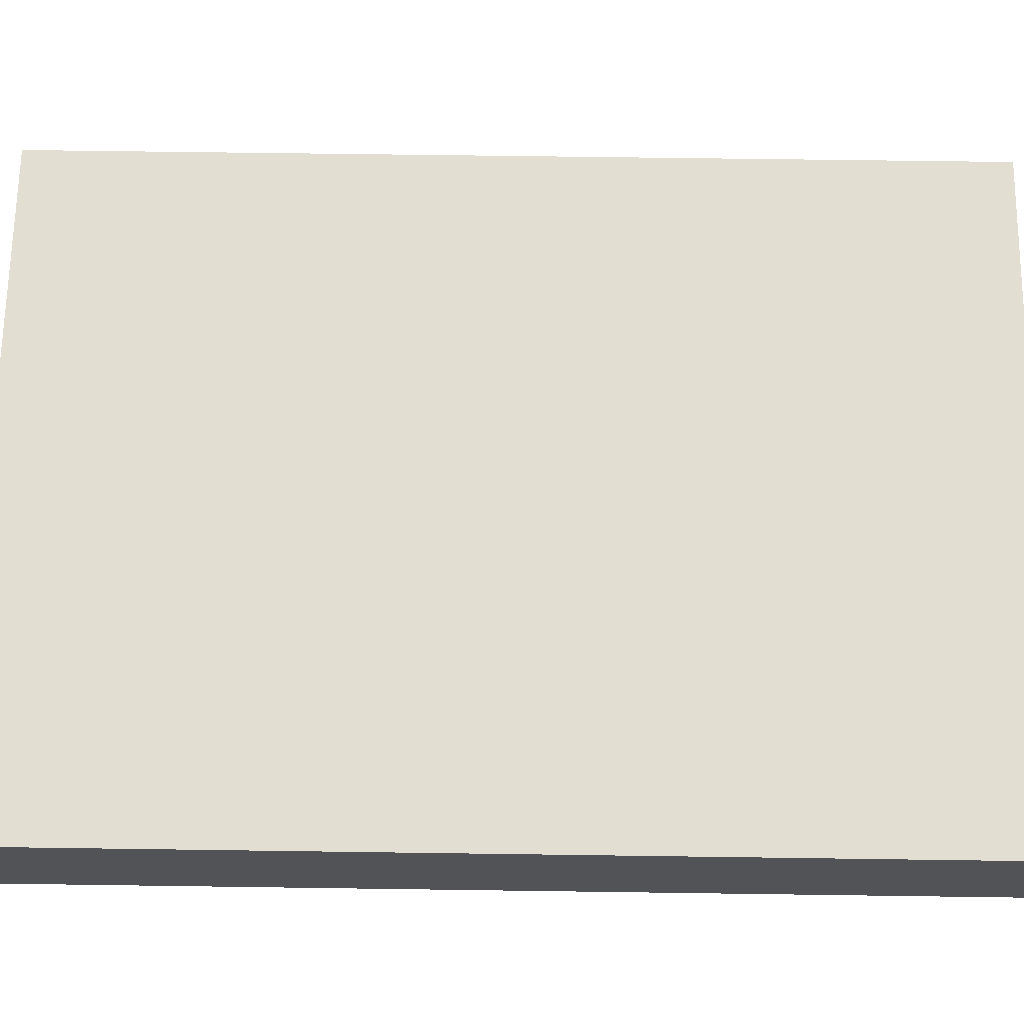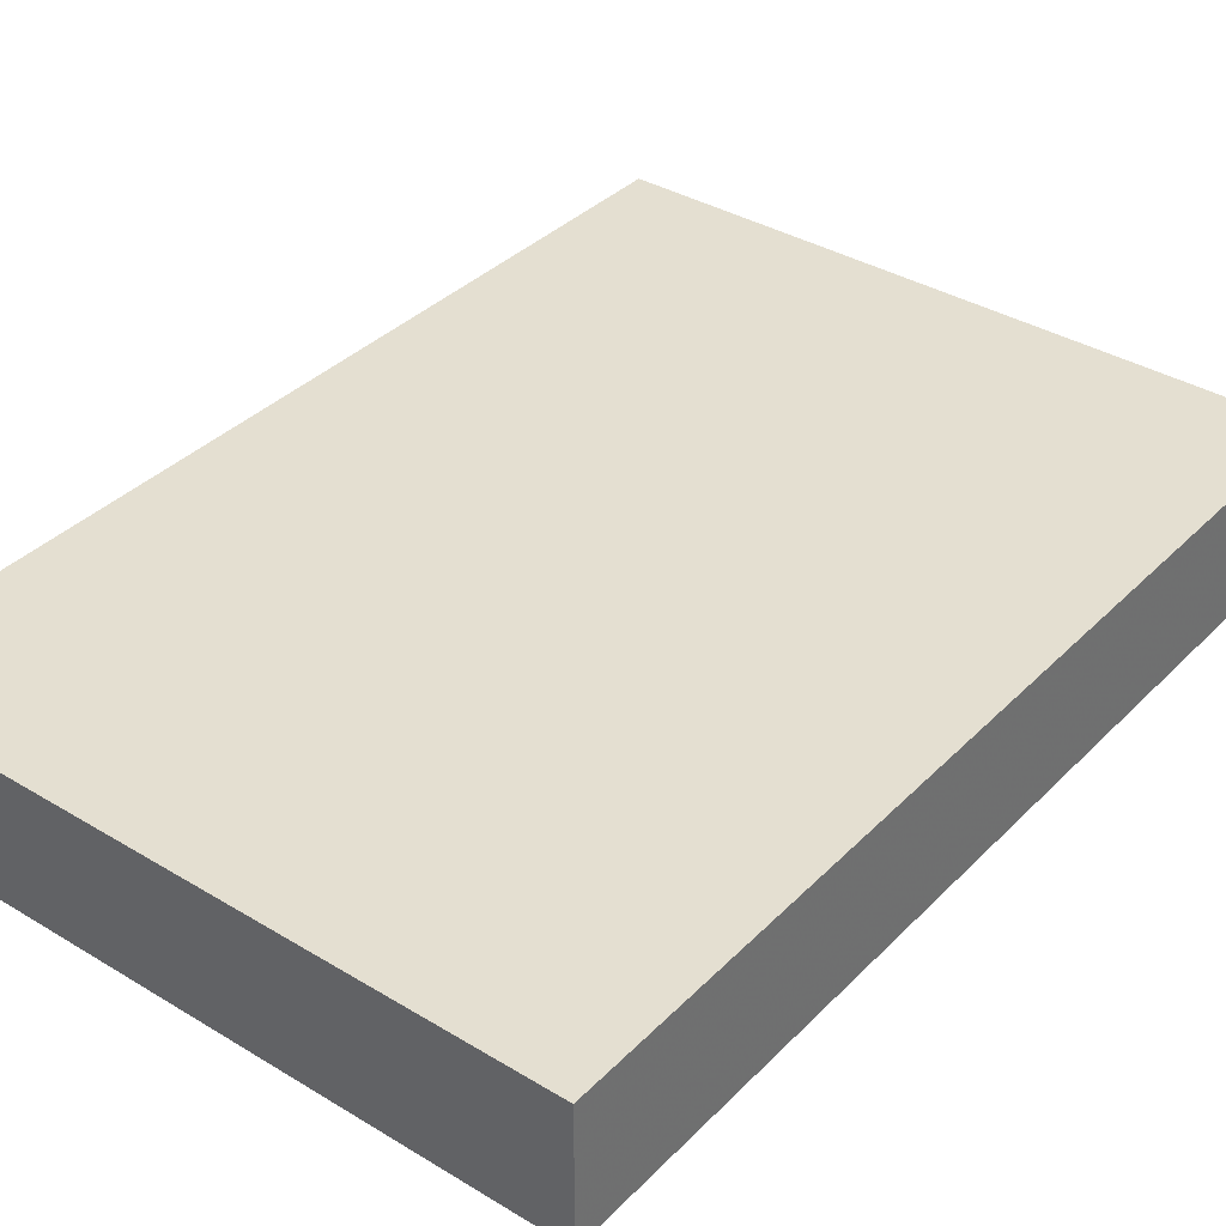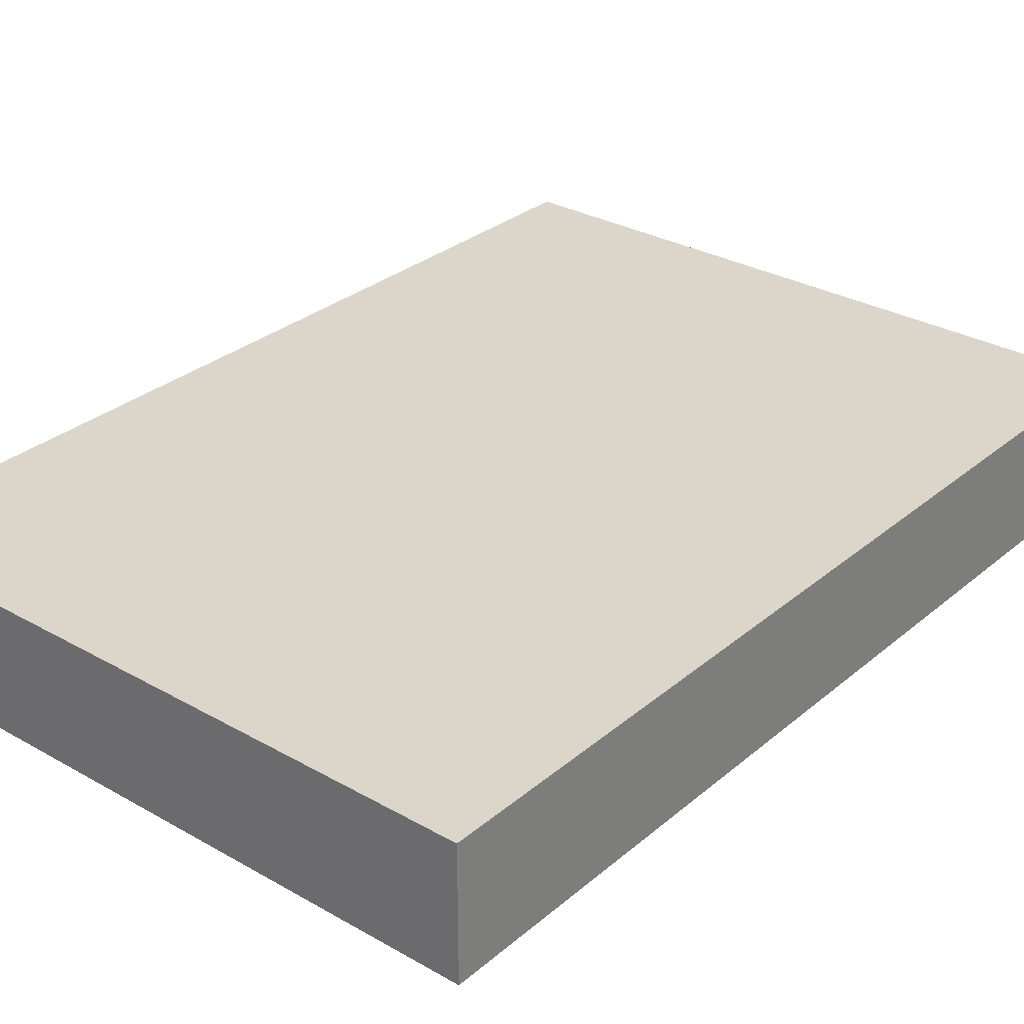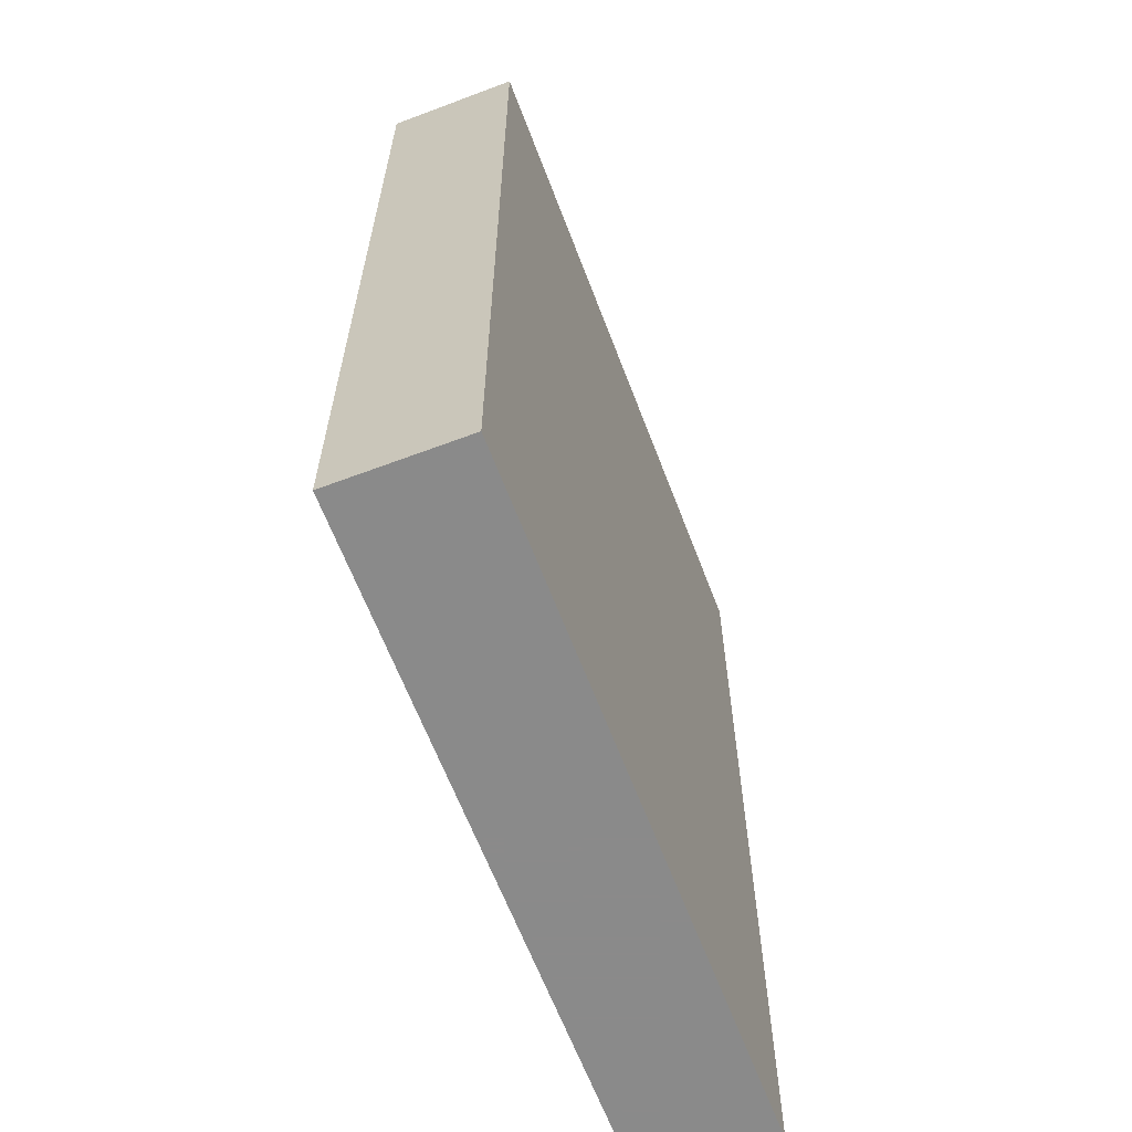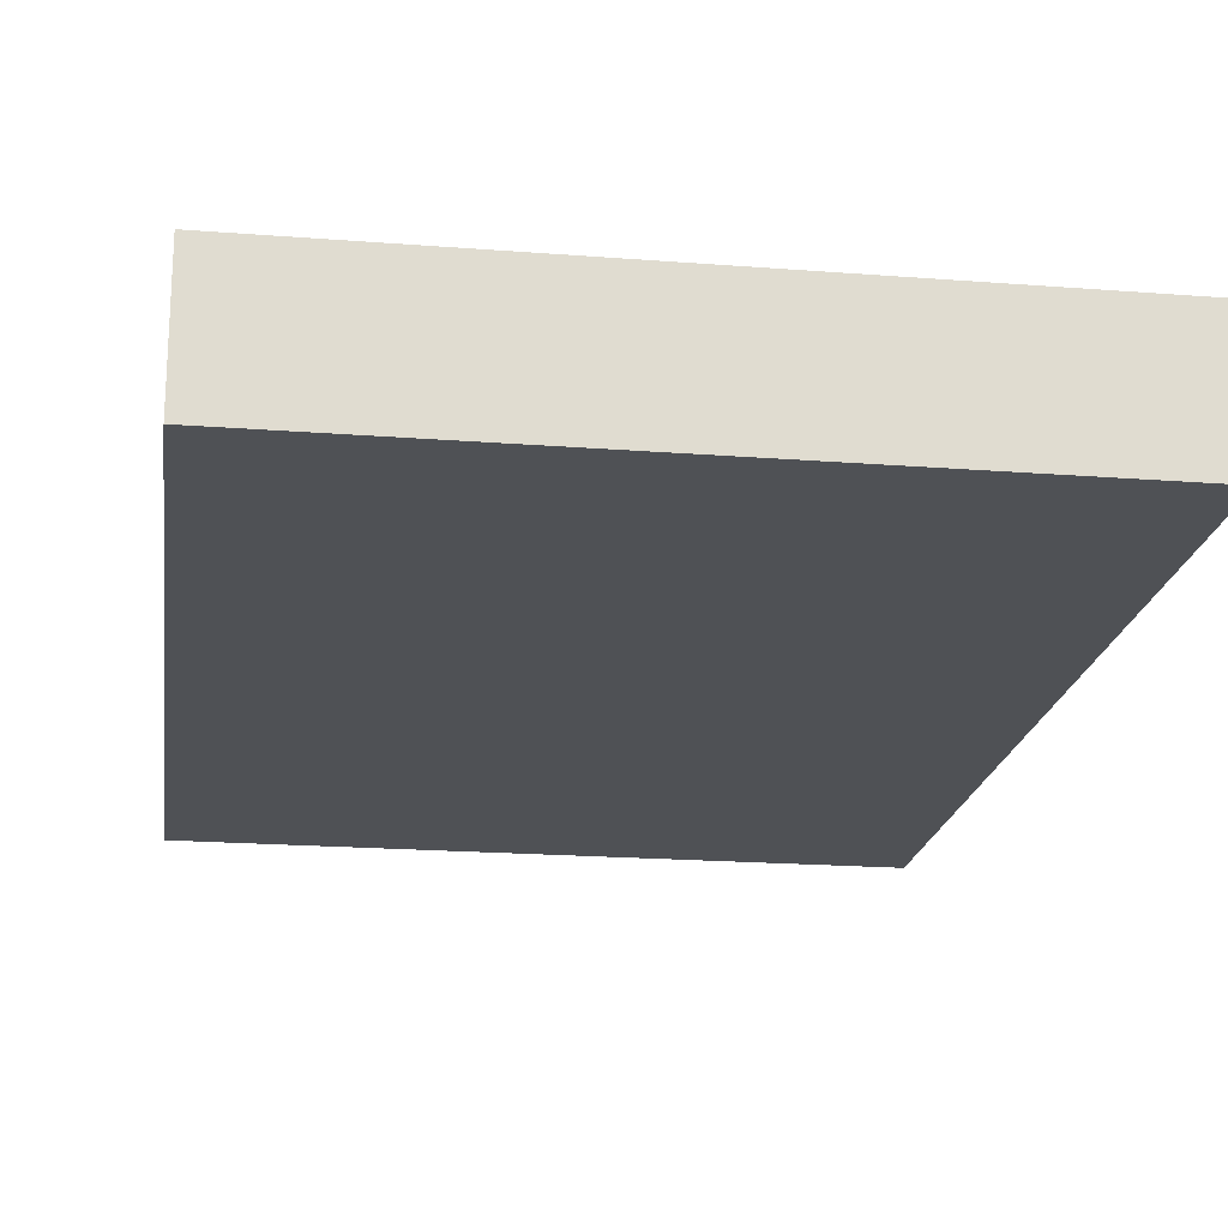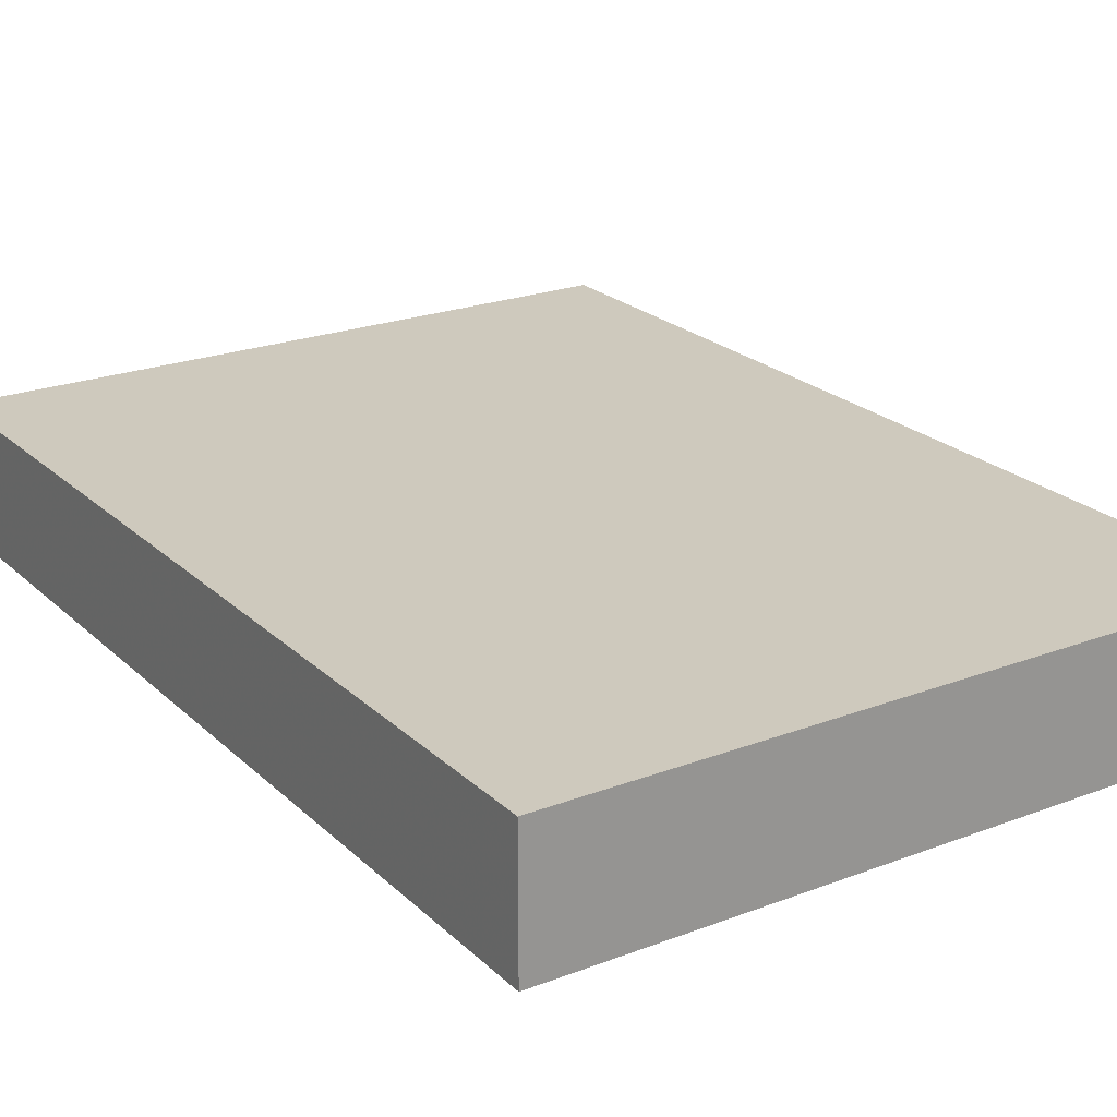
<metadata>
{"format":"obj","ext":"obj","renderer":"f3d","projection":"perspective","resolution":1024,"background":"white","views":[{"elev":67.6,"azim":90.8,"up":"+Z"},{"elev":36.6,"azim":-141.9,"up":"+Z"},{"elev":30.0,"azim":-140.4,"up":"+Z"},{"elev":-63.6,"azim":-69.2,"up":"+Y"},{"elev":-19.8,"azim":171.8,"up":"+Z"},{"elev":22.7,"azim":-33.2,"up":"+Z"}]}
</metadata>
<code>
o convex_0
v 0.09272 0.1283 0.0179
v -0.09217 -0.1283 -0.01743
v 0.09272 -0.1283 -0.01743
v -0.09217 -0.1283 0.0179
v -0.09217 0.1283 -0.01743
v 0.09272 -0.1283 0.0179
v 0.09272 0.1283 -0.01743
v -0.09217 0.1283 0.0179
f 5 4 8
f 2 3 4
f 3 2 5
f 2 4 5
f 3 1 6
f 4 3 6
f 1 4 6
f 1 3 7
f 5 1 7
f 3 5 7
f 4 1 8
f 1 5 8

</code>
